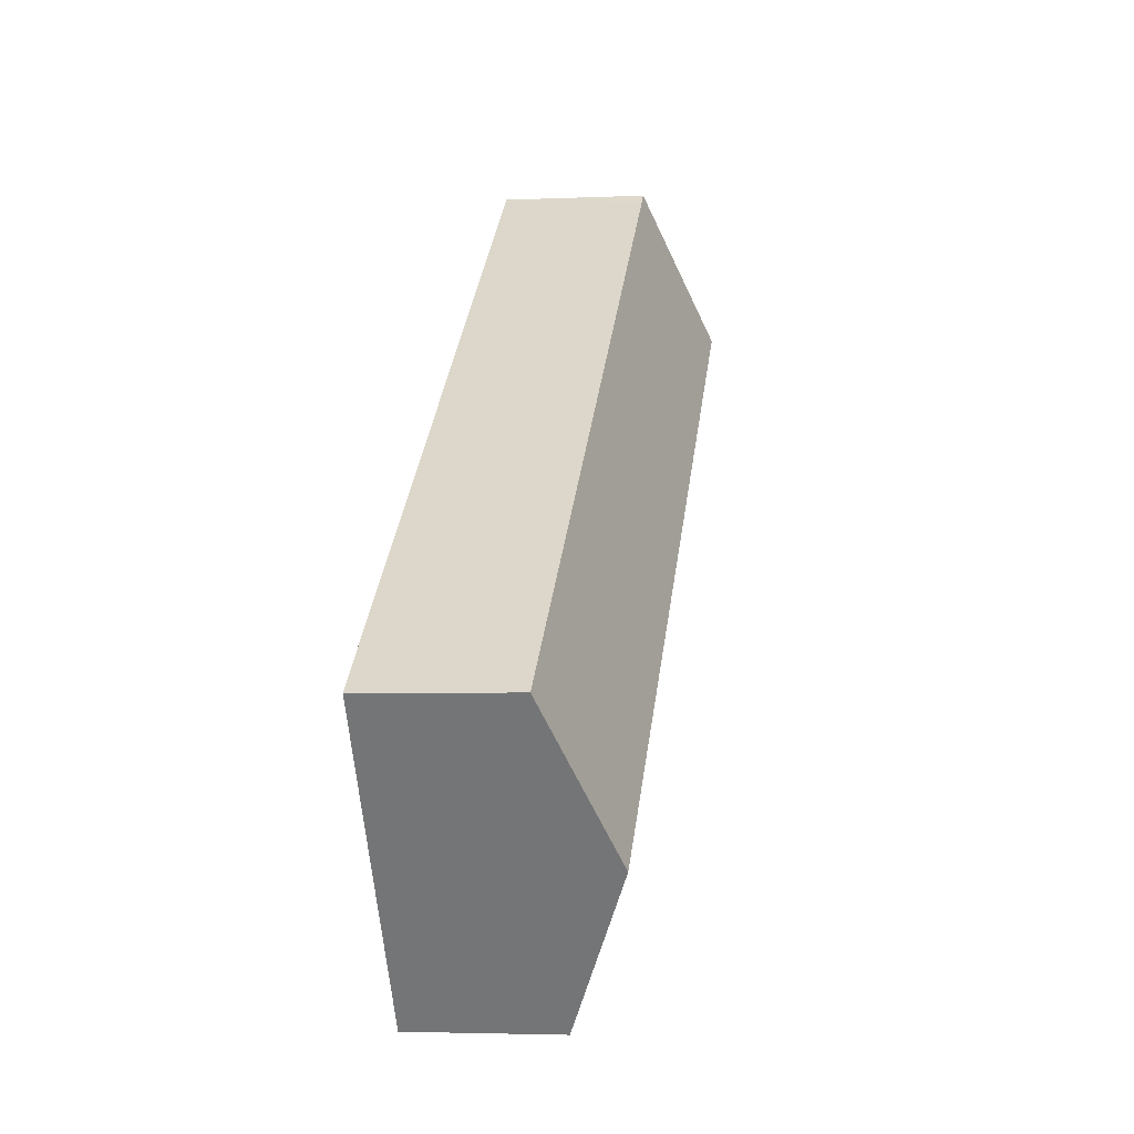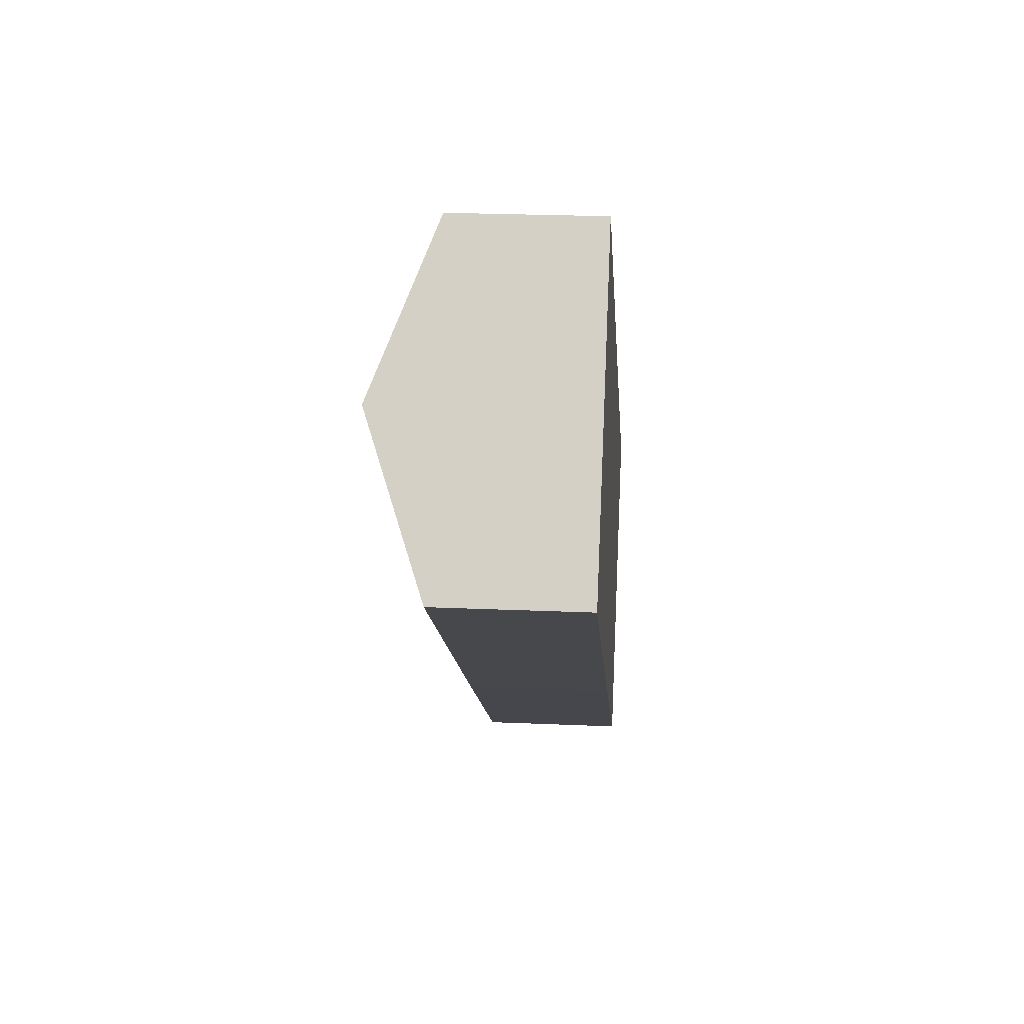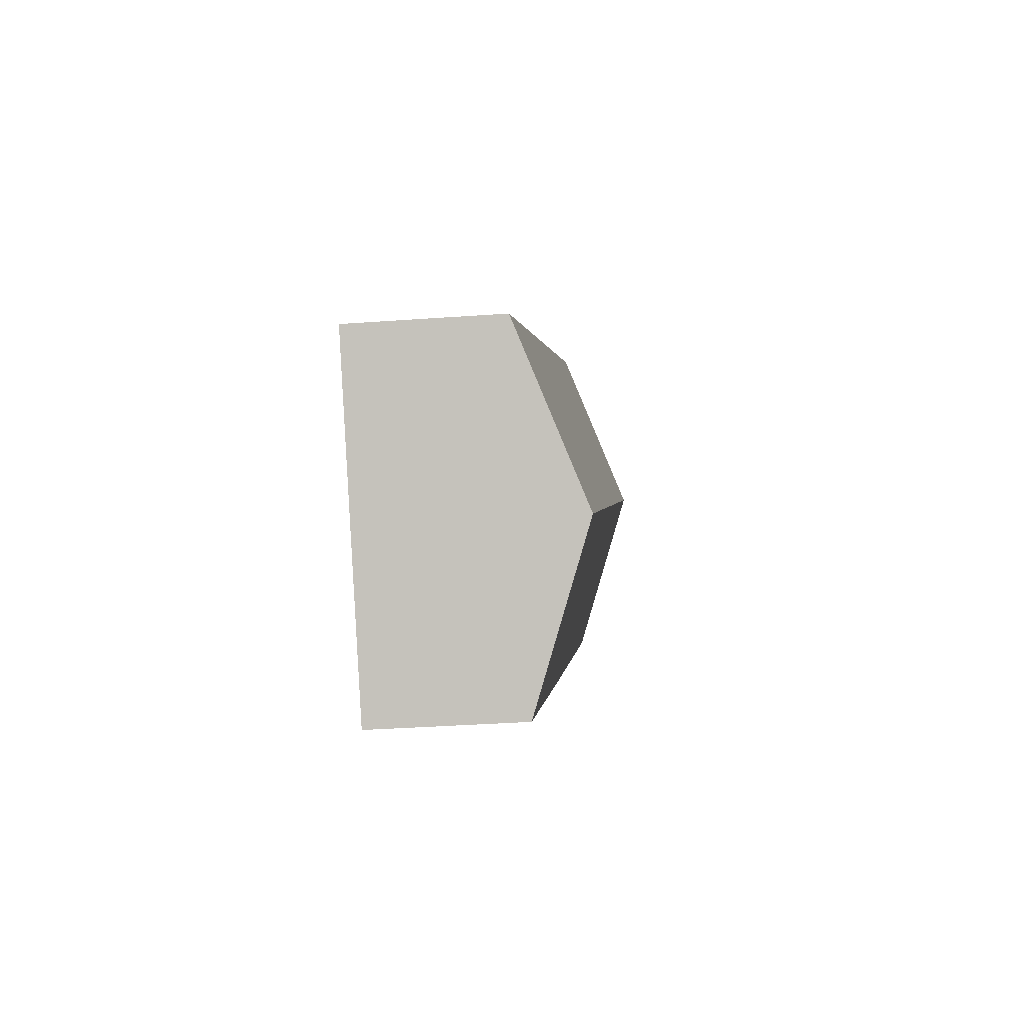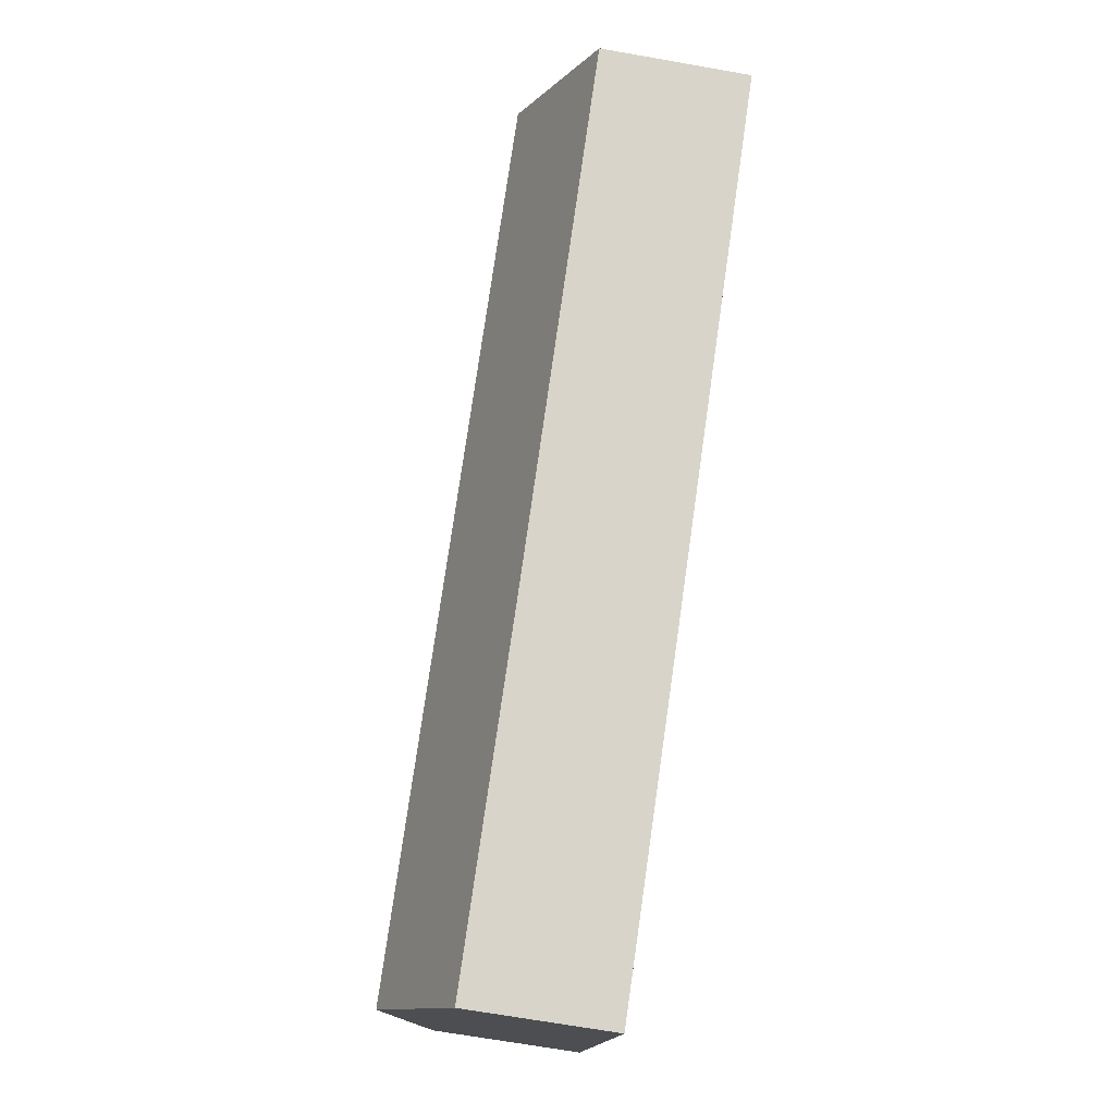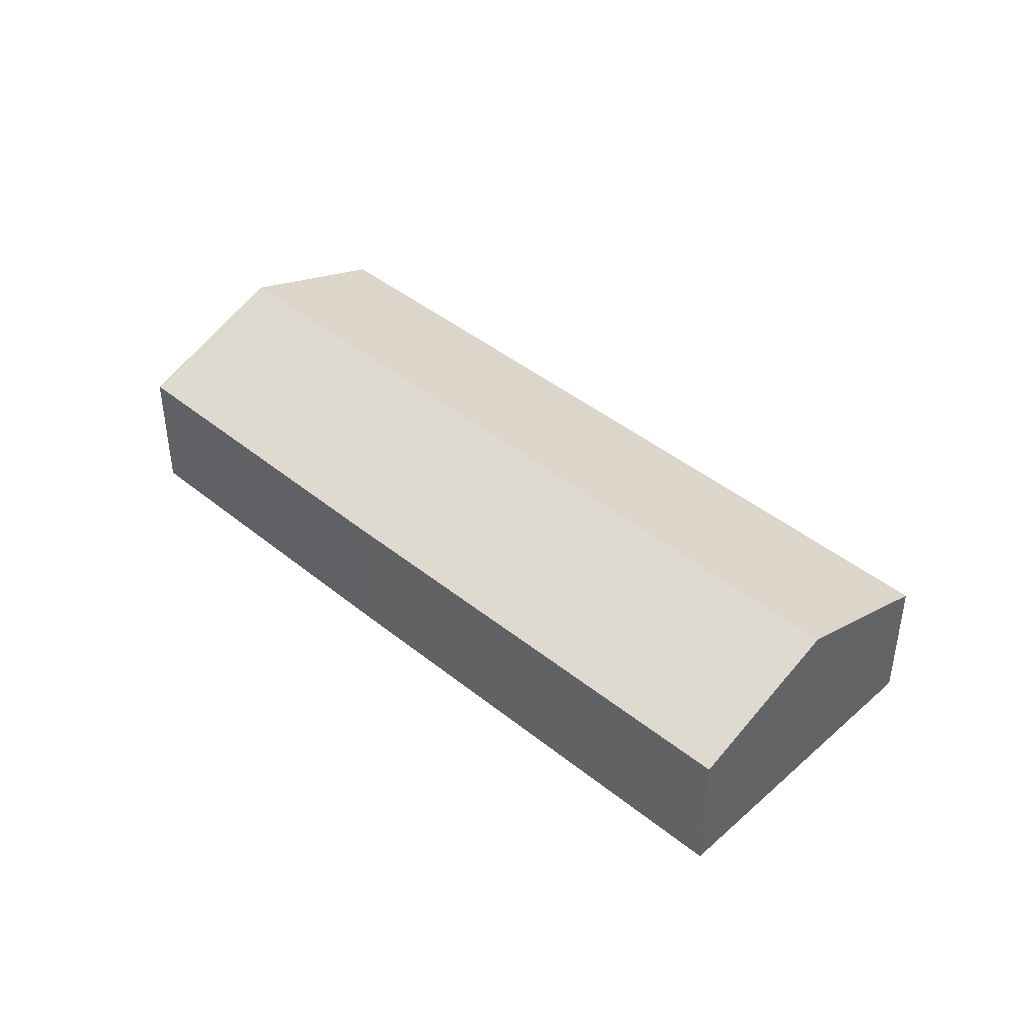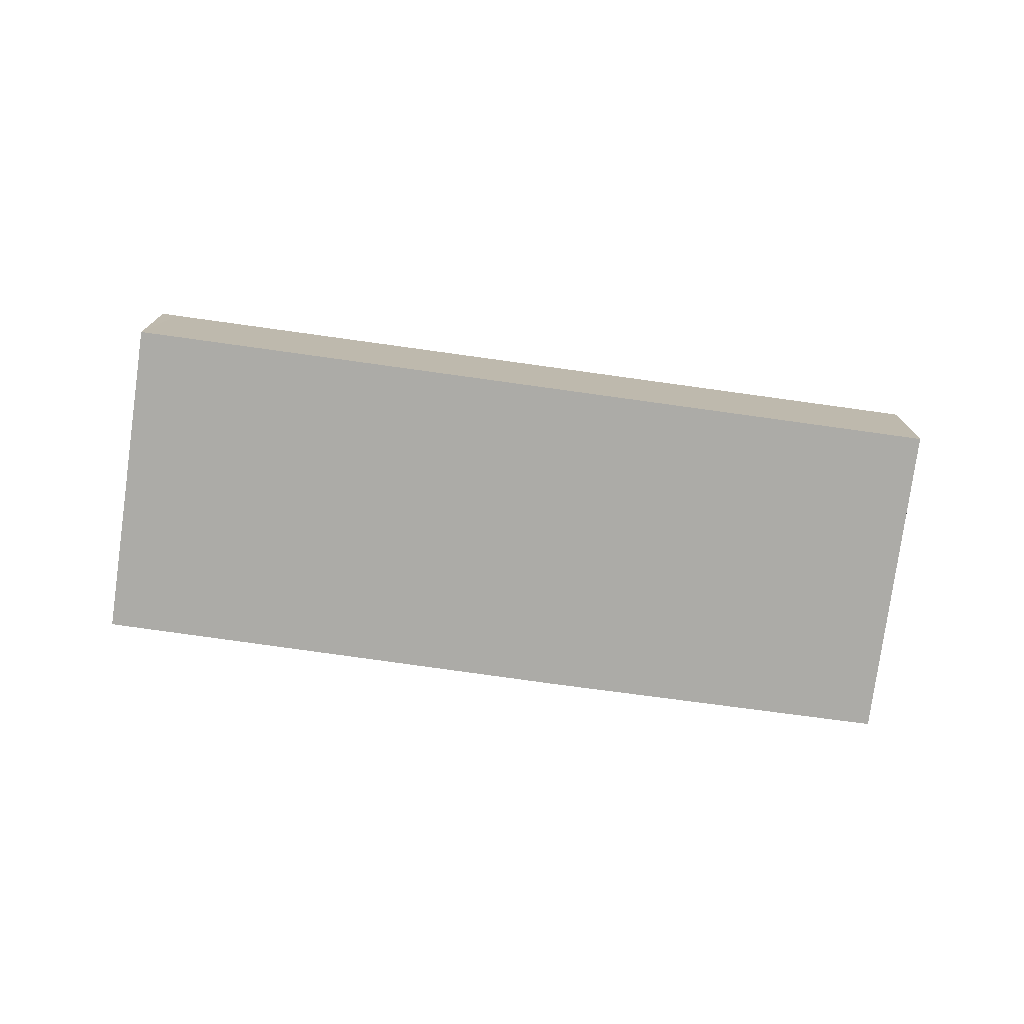
<metadata>
{"format":"obj","ext":"obj","renderer":"f3d","projection":"perspective","resolution":1024,"background":"white","views":[{"elev":-3.3,"azim":98.6,"up":"+Z"},{"elev":24.8,"azim":-86.0,"up":"+Z"},{"elev":-35.2,"azim":95.5,"up":"+Z"},{"elev":-68.5,"azim":-100.0,"up":"+Z"},{"elev":43.1,"azim":-100.1,"up":"+Y"},{"elev":-76.2,"azim":28.2,"up":"+Y"}]}
</metadata>
<code>
v  32.46 8.158 -15.23
v  8.628 5.729 10.6
v  36.43 5.731 -9.687
v  4.044 8.158 5.499
v  8.092 5.726 11.01
v  16.61 5.704 -12.2
v  28.48 5.729 -20.77
v  0.059 5.729 -0.043
v  0 5.729 3.508e-16
v  28.48 1.272e-15 -20.77
v  32.46 9.323e-16 -15.23
v  36.43 5.932e-16 -9.687
v  16.61 7.468e-16 -12.2
v  0.059 2.633e-18 -0.043
v  0 0 0
v  4.044 -3.367e-16 5.499
v  8.092 -6.739e-16 11.01
v  8.628 -6.492e-16 10.6
g defaultobject
f 1 2 3
f 2 1 4
f 2 4 5
f 6 1 7
f 1 6 4
f 4 6 8
f 4 8 9
f 1 10 7
f 10 1 3
f 10 3 11
f 11 3 12
f 10 6 7
f 6 10 13
f 6 13 8
f 8 13 14
f 8 14 9
f 9 14 15
f 15 4 9
f 4 15 5
f 5 15 16
f 5 16 17
f 17 2 5
f 2 17 3
f 3 17 12
f 12 17 18
f 14 16 15
f 16 14 13
f 16 13 17
f 17 13 18
f 18 13 12
f 12 13 11
f 11 13 10

</code>
